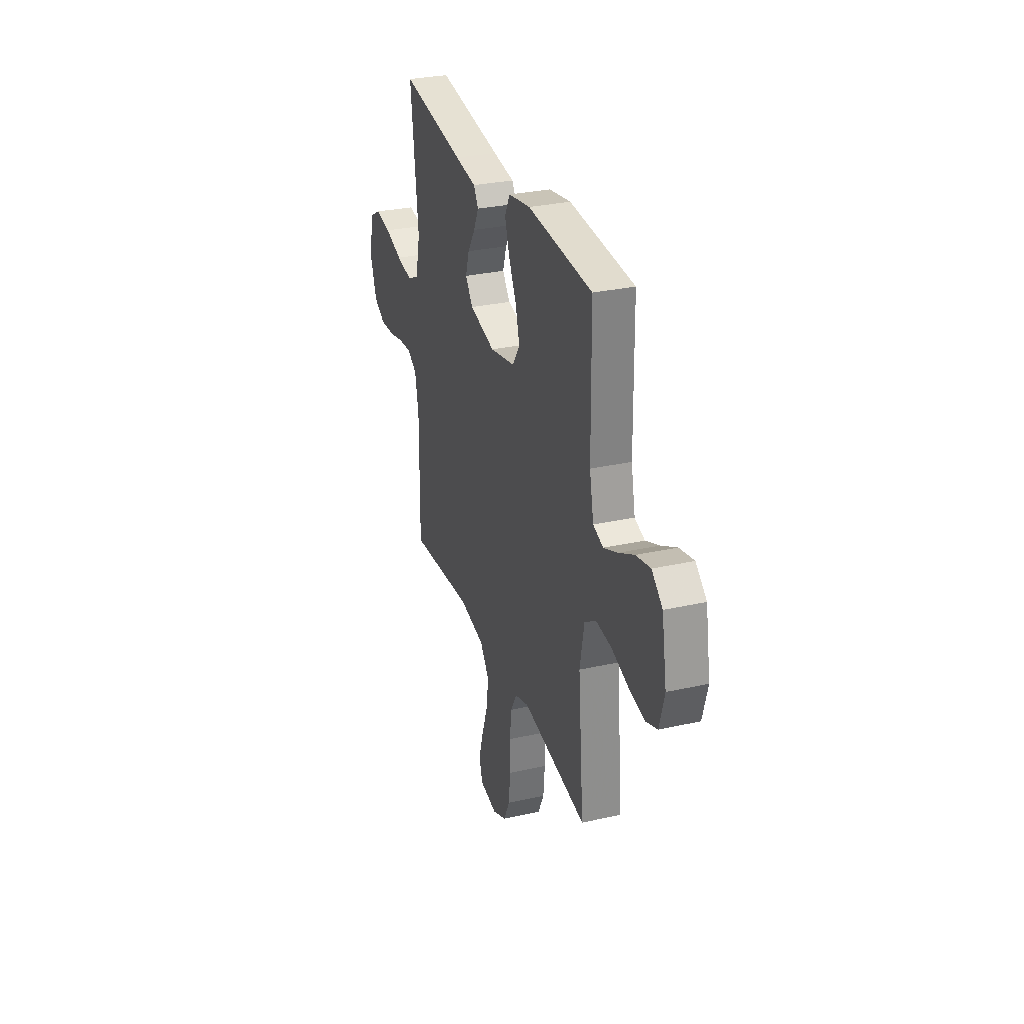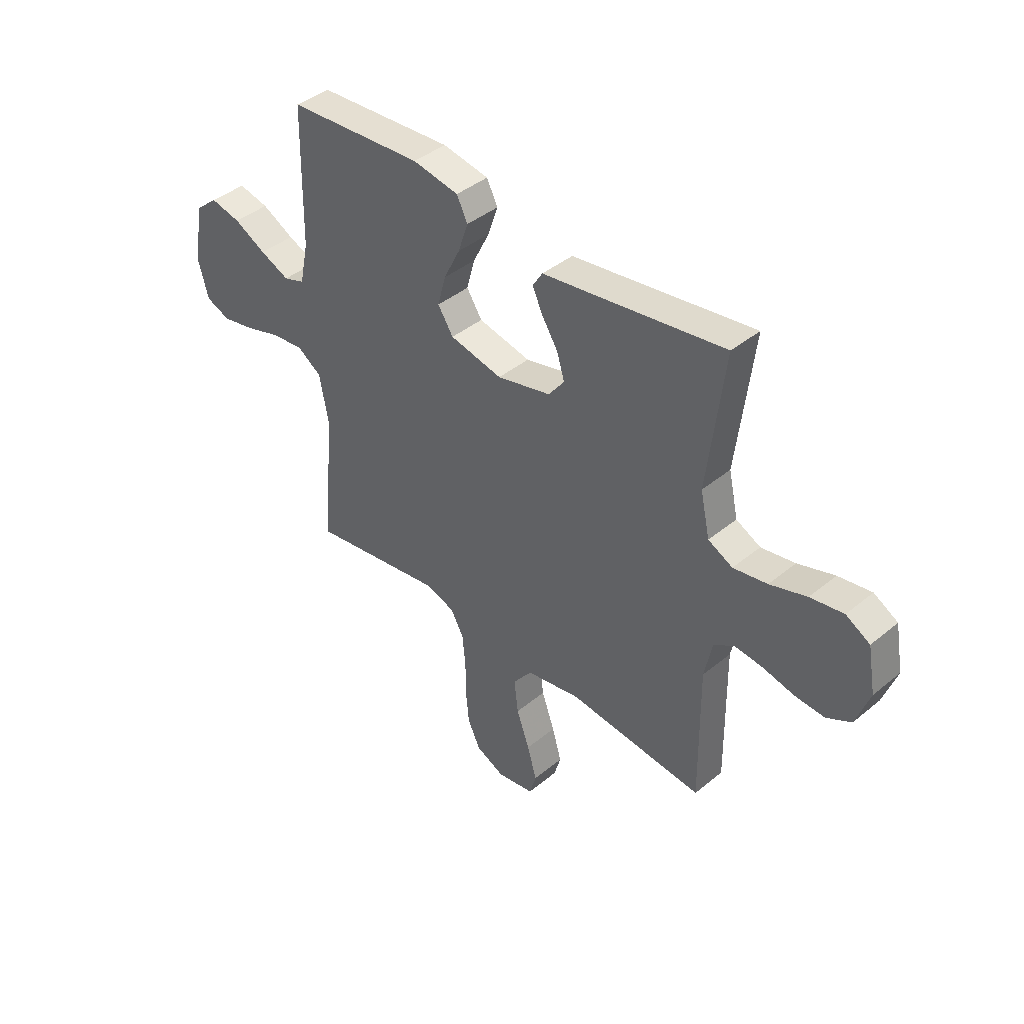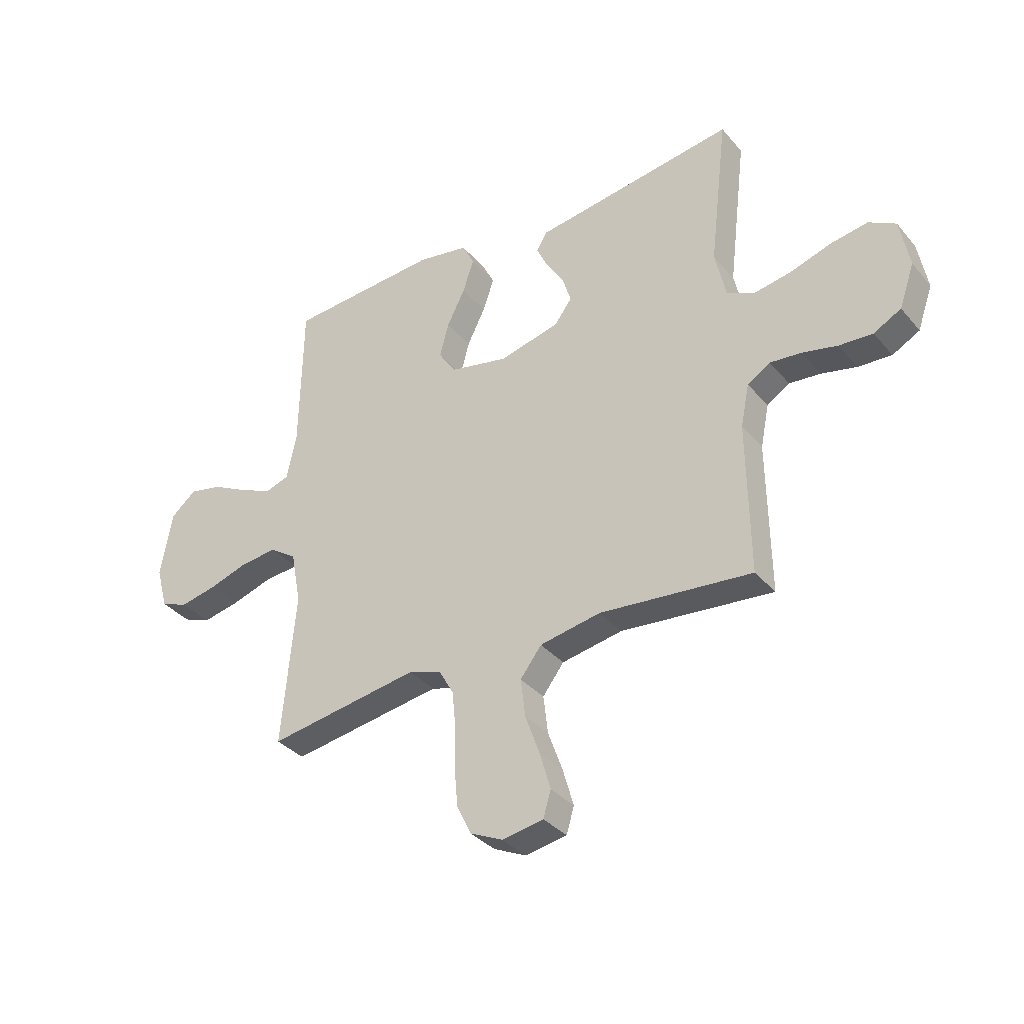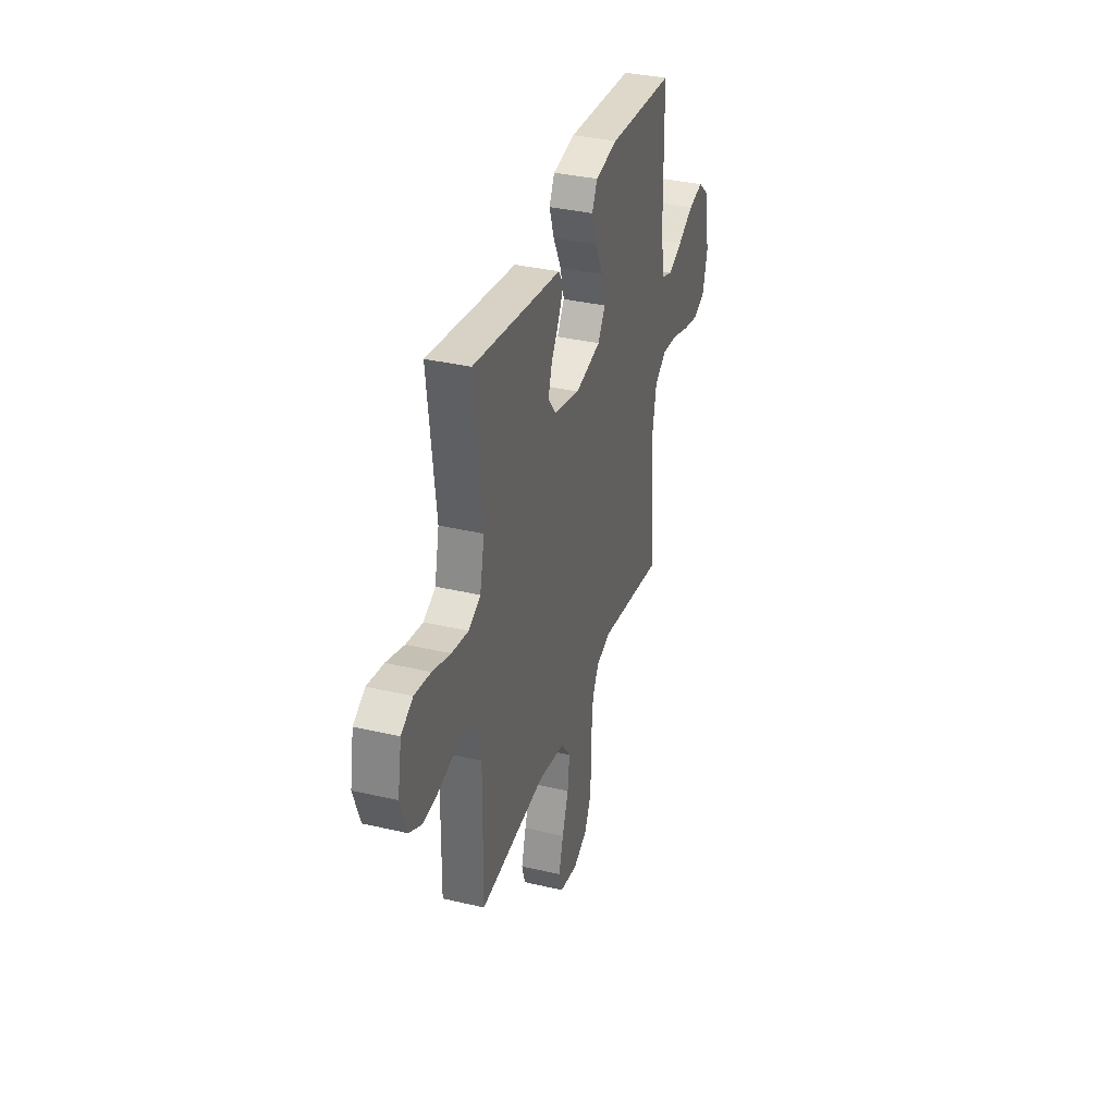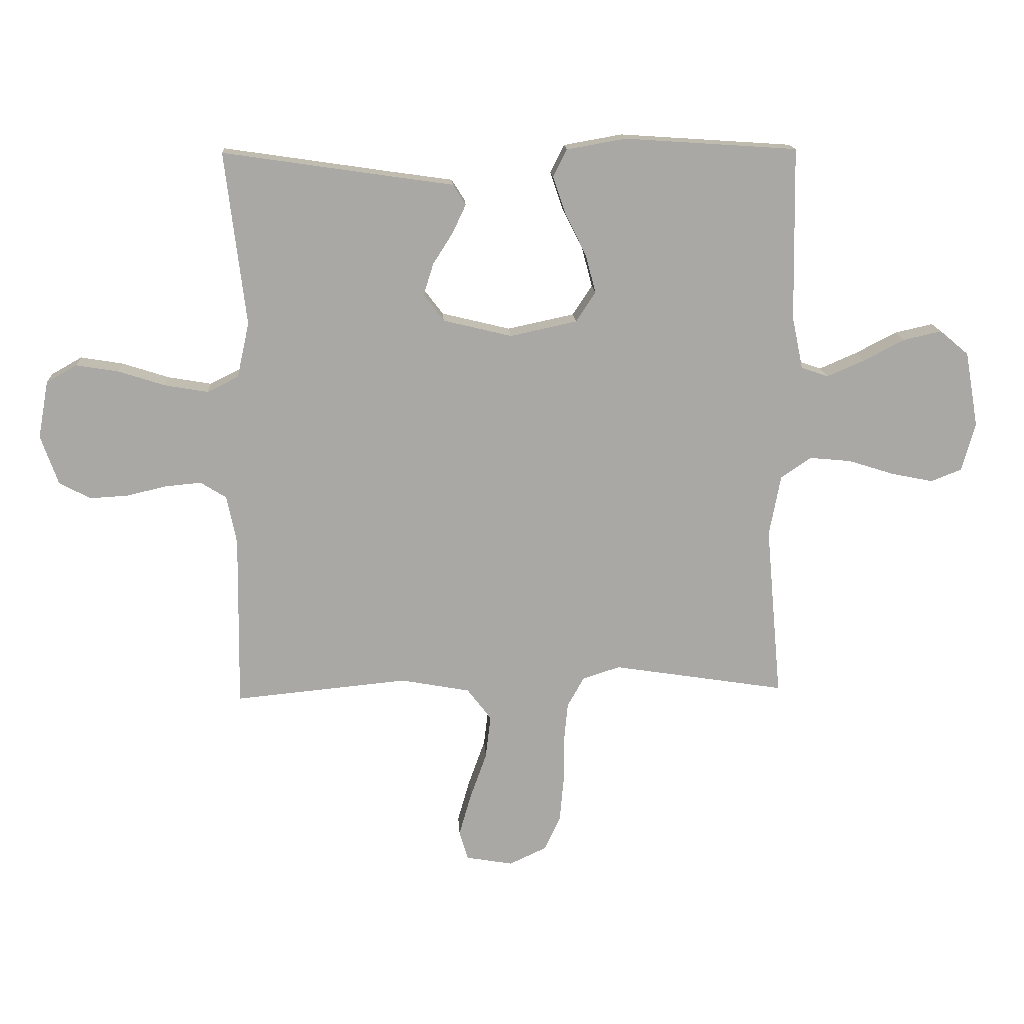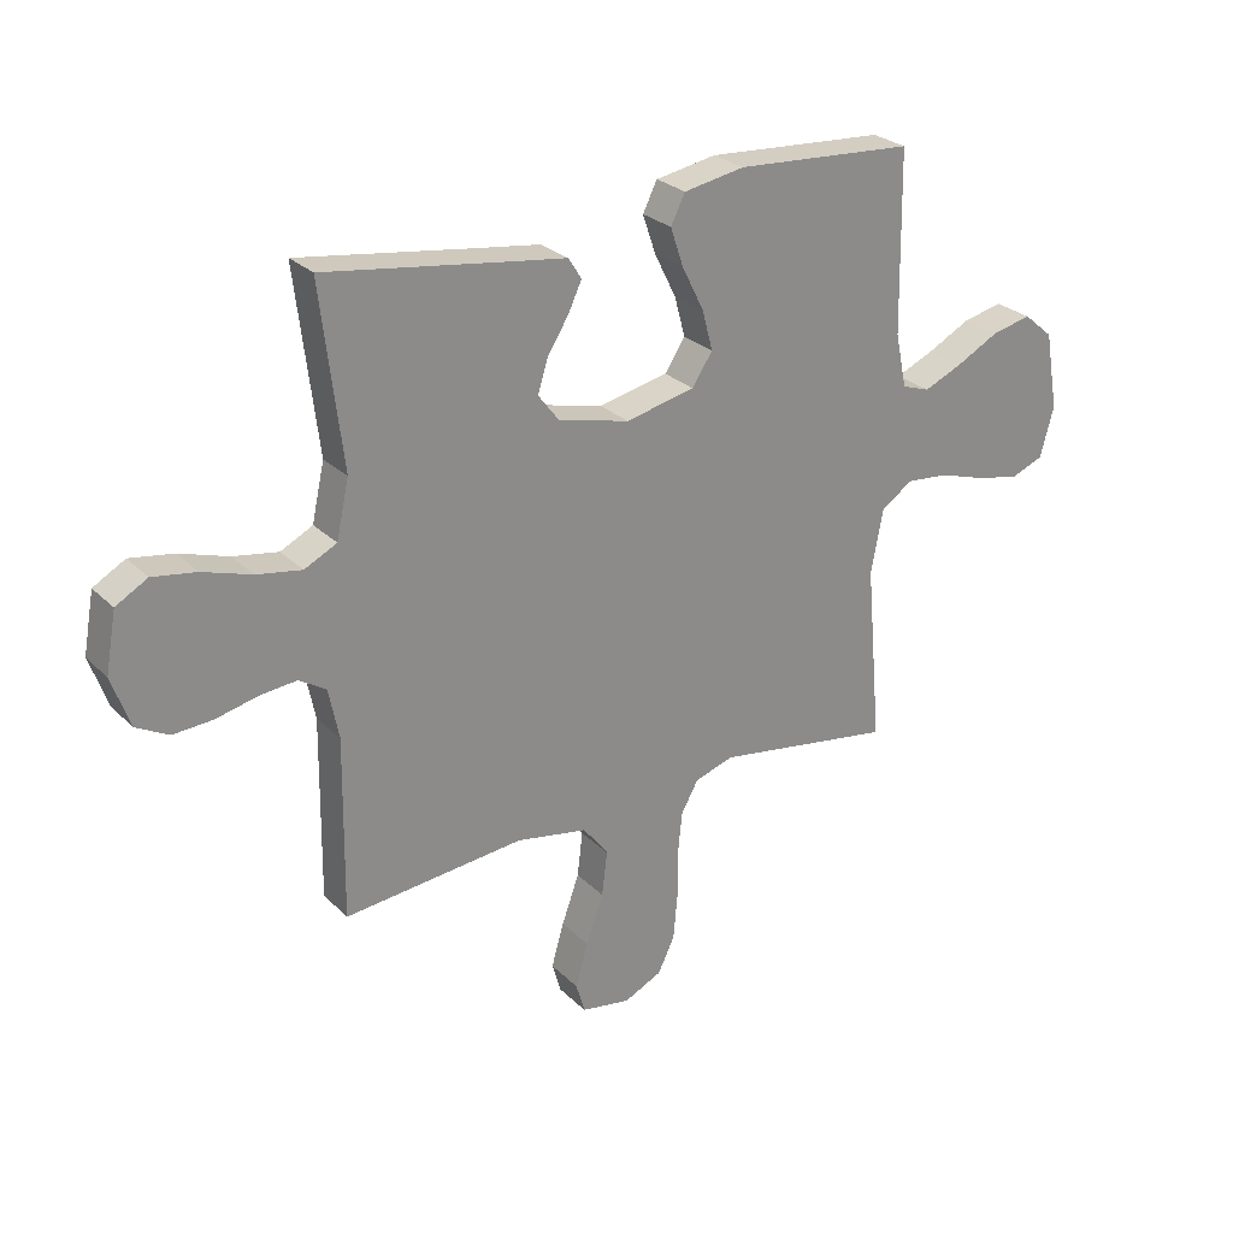
<metadata>
{"format":"obj","ext":"obj","renderer":"f3d","projection":"perspective","resolution":1024,"background":"white","views":[{"elev":30.1,"azim":-108.1,"up":"+Z"},{"elev":41.3,"azim":45.1,"up":"+Z"},{"elev":-34.9,"azim":34.3,"up":"+Z"},{"elev":34.9,"azim":107.4,"up":"+Z"},{"elev":15.3,"azim":176.7,"up":"+Z"},{"elev":26.6,"azim":145.8,"up":"+Z"}]}
</metadata>
<code>
v 0.5 0.07 -0.5
v 0.2 0.07 -0.471
v 0.08 0.07 -0.493
v 0.038 0.07 -0.548
v 0.047 0.07 -0.623
v 0.076 0.07 -0.704
v 0.097 0.07 -0.777
v 0.082 0.07 -0.828
v 0 0.07 -0.842
v -0.064 0.07 -0.812
v -0.092 0.07 -0.753
v -0.099 0.07 -0.677
v -0.099 0.07 -0.598
v -0.106 0.07 -0.526
v -0.135 0.07 -0.474
v -0.2 0.07 -0.453
v -0.5 0.07 -0.5
v -0.473 0.07 -0.2
v -0.493 0.07 -0.094
v -0.546 0.07 -0.058
v -0.618 0.07 -0.065
v -0.697 0.07 -0.09
v -0.77 0.07 -0.105
v -0.824 0.07 -0.084
v -0.847 0.07 0
v -0.824 0.07 0.131
v -0.774 0.07 0.173
v -0.707 0.07 0.158
v -0.636 0.07 0.121
v -0.571 0.07 0.093
v -0.524 0.07 0.109
v -0.505 0.07 0.2
v -0.5 0.07 0.5
v -0.2 0.07 0.52
v -0.098 0.07 0.502
v -0.074 0.07 0.454
v -0.096 0.07 0.389
v -0.132 0.07 0.317
v -0.15 0.07 0.25
v -0.116 0.07 0.198
v 0 0.07 0.173
v 0.119 0.07 0.202
v 0.154 0.07 0.248
v 0.137 0.07 0.303
v 0.102 0.07 0.358
v 0.079 0.07 0.407
v 0.101 0.07 0.442
v 0.2 0.07 0.456
v 0.5 0.07 0.5
v 0.464 0.07 0.2
v 0.485 0.07 0.105
v 0.539 0.07 0.078
v 0.614 0.07 0.091
v 0.695 0.07 0.117
v 0.768 0.07 0.129
v 0.821 0.07 0.099
v 0.839 0.07 0
v 0.809 0.07 -0.085
v 0.755 0.07 -0.114
v 0.689 0.07 -0.11
v 0.62 0.07 -0.094
v 0.558 0.07 -0.088
v 0.513 0.07 -0.116
v 0.496 0.07 -0.2
v 0.5 0 -0.5
v 0.2 0 -0.471
v 0.08 0 -0.493
v 0.038 0 -0.548
v 0.047 0 -0.623
v 0.076 0 -0.704
v 0.097 0 -0.777
v 0.082 0 -0.828
v 0 0 -0.842
v -0.064 0 -0.812
v -0.092 0 -0.753
v -0.099 0 -0.677
v -0.099 0 -0.598
v -0.106 0 -0.526
v -0.135 0 -0.474
v -0.2 0 -0.453
v -0.5 0 -0.5
v -0.473 0 -0.2
v -0.493 0 -0.094
v -0.546 0 -0.058
v -0.618 0 -0.065
v -0.697 0 -0.09
v -0.77 0 -0.105
v -0.824 0 -0.084
v -0.847 0 0
v -0.824 0 0.131
v -0.774 0 0.173
v -0.707 0 0.158
v -0.636 0 0.121
v -0.571 0 0.093
v -0.524 0 0.109
v -0.505 0 0.2
v -0.5 0 0.5
v -0.2 0 0.52
v -0.098 0 0.502
v -0.074 0 0.454
v -0.096 0 0.389
v -0.132 0 0.317
v -0.15 0 0.25
v -0.116 0 0.198
v 0 0 0.173
v 0.119 0 0.202
v 0.154 0 0.248
v 0.137 0 0.303
v 0.102 0 0.358
v 0.079 0 0.407
v 0.101 0 0.442
v 0.2 0 0.456
v 0.5 0 0.5
v 0.464 0 0.2
v 0.485 0 0.105
v 0.539 0 0.078
v 0.614 0 0.091
v 0.695 0 0.117
v 0.768 0 0.129
v 0.821 0 0.099
v 0.839 0 0
v 0.809 0 -0.085
v 0.755 0 -0.114
v 0.689 0 -0.11
v 0.62 0 -0.094
v 0.558 0 -0.088
v 0.513 0 -0.116
v 0.496 0 -0.2
f 59 60 61
f 58 59 61
f 57 58 61
f 56 57 61
f 55 56 61
f 54 55 61
f 53 54 61
f 52 53 61 62
f 51 52 62 63
f 48 49 50
f 51 63 64
f 50 51 64
f 48 50 64
f 47 48 64
f 46 47 64
f 45 46 64
f 44 45 64
f 36 37 38
f 35 36 38
f 34 35 38
f 33 34 38
f 32 33 38
f 31 32 38 39
f 27 28 29
f 26 27 29
f 25 26 29
f 24 25 29
f 23 24 29
f 22 23 29
f 21 22 29
f 20 21 29 30
f 19 20 30 31
f 16 17 18
f 31 39 40
f 19 31 40
f 18 19 40
f 16 18 40
f 15 16 40
f 11 12 13
f 10 11 13
f 9 10 13
f 8 9 13
f 7 8 13
f 6 7 13
f 5 6 13
f 4 5 13 14
f 64 1 2
f 64 2 3
f 43 44 64
f 42 43 64 3
f 4 14 15
f 3 4 15
f 42 3 15
f 41 42 15
f 15 40 41
f 125 124 123
f 125 123 122
f 125 122 121
f 125 121 120
f 125 120 119
f 125 119 118
f 125 118 117
f 126 125 117 116
f 127 126 116 115
f 114 113 112
f 128 127 115
f 128 115 114
f 128 114 112
f 128 112 111
f 128 111 110
f 128 110 109
f 128 109 108
f 102 101 100
f 102 100 99
f 102 99 98
f 102 98 97
f 102 97 96
f 103 102 96 95
f 93 92 91
f 93 91 90
f 93 90 89
f 93 89 88
f 93 88 87
f 93 87 86
f 93 86 85
f 94 93 85 84
f 95 94 84 83
f 82 81 80
f 104 103 95
f 104 95 83
f 104 83 82
f 104 82 80
f 104 80 79
f 77 76 75
f 77 75 74
f 77 74 73
f 77 73 72
f 77 72 71
f 77 71 70
f 77 70 69
f 78 77 69 68
f 66 65 128
f 67 66 128
f 128 108 107
f 67 128 107 106
f 79 78 68
f 79 68 67
f 79 67 106
f 79 106 105
f 105 104 79
f 1 65 66 2
f 2 66 67 3
f 3 67 68 4
f 4 68 69 5
f 5 69 70 6
f 6 70 71 7
f 7 71 72 8
f 8 72 73 9
f 9 73 74 10
f 10 74 75 11
f 11 75 76 12
f 12 76 77 13
f 13 77 78 14
f 14 78 79 15
f 15 79 80 16
f 16 80 81 17
f 17 81 82 18
f 18 82 83 19
f 19 83 84 20
f 20 84 85 21
f 21 85 86 22
f 22 86 87 23
f 23 87 88 24
f 24 88 89 25
f 25 89 90 26
f 26 90 91 27
f 27 91 92 28
f 28 92 93 29
f 29 93 94 30
f 30 94 95 31
f 31 95 96 32
f 32 96 97 33
f 33 97 98 34
f 34 98 99 35
f 35 99 100 36
f 36 100 101 37
f 37 101 102 38
f 38 102 103 39
f 39 103 104 40
f 40 104 105 41
f 41 105 106 42
f 42 106 107 43
f 43 107 108 44
f 44 108 109 45
f 45 109 110 46
f 46 110 111 47
f 47 111 112 48
f 48 112 113 49
f 49 113 114 50
f 50 114 115 51
f 51 115 116 52
f 52 116 117 53
f 53 117 118 54
f 54 118 119 55
f 55 119 120 56
f 56 120 121 57
f 57 121 122 58
f 58 122 123 59
f 59 123 124 60
f 60 124 125 61
f 61 125 126 62
f 62 126 127 63
f 63 127 128 64
f 64 128 65 1

</code>
